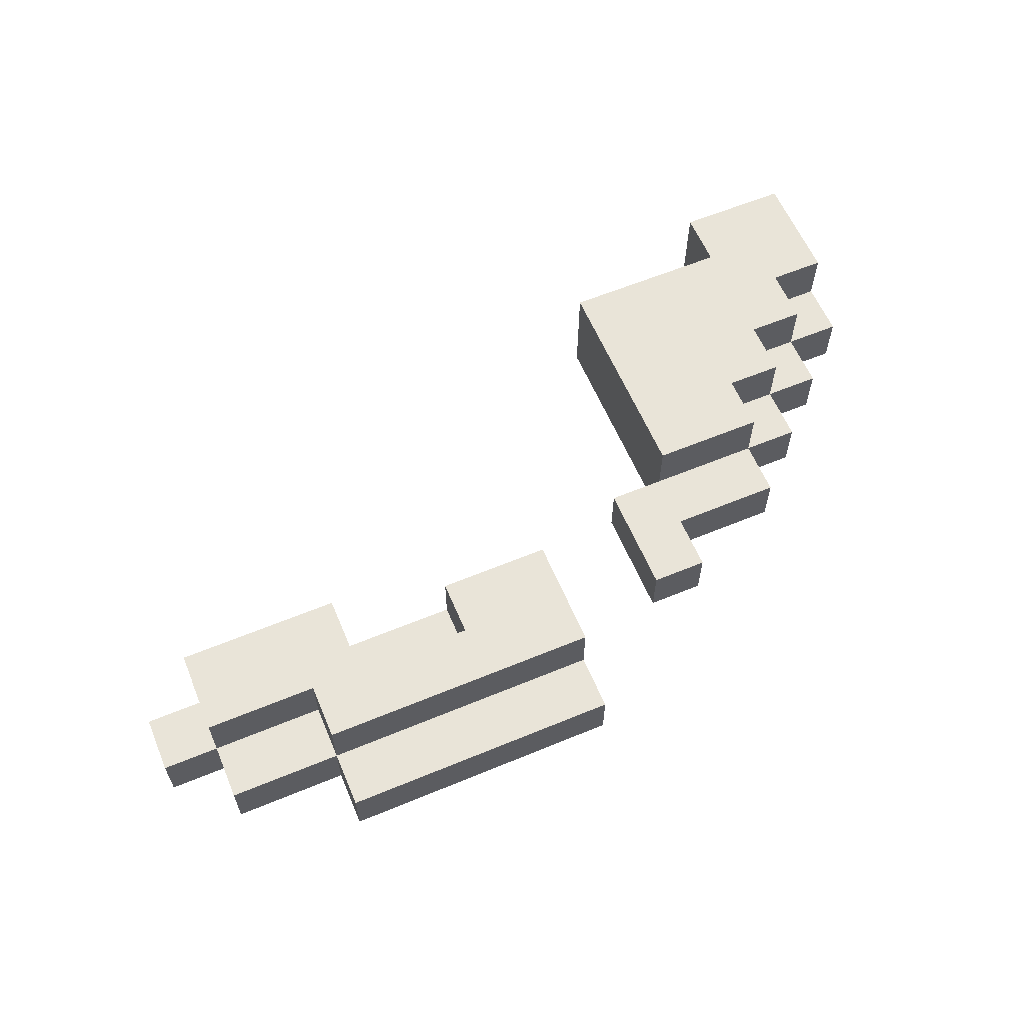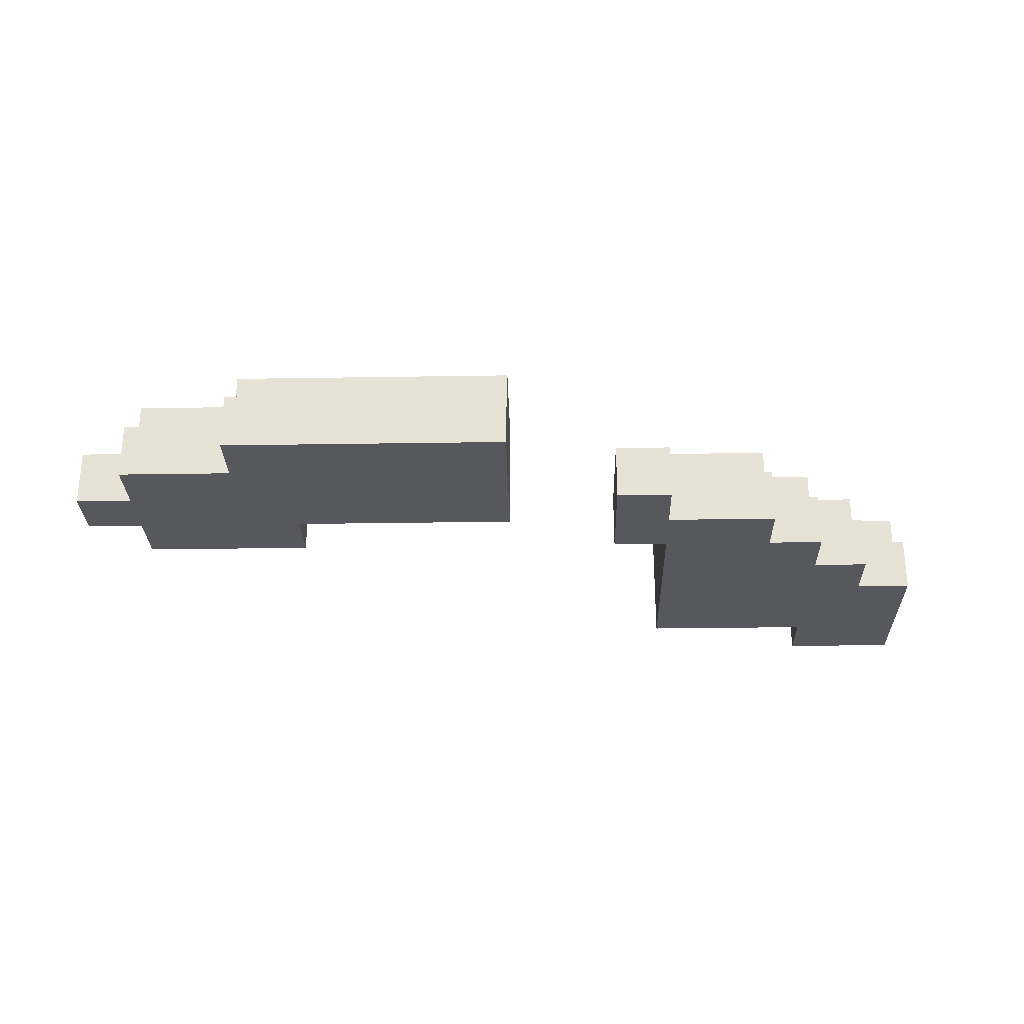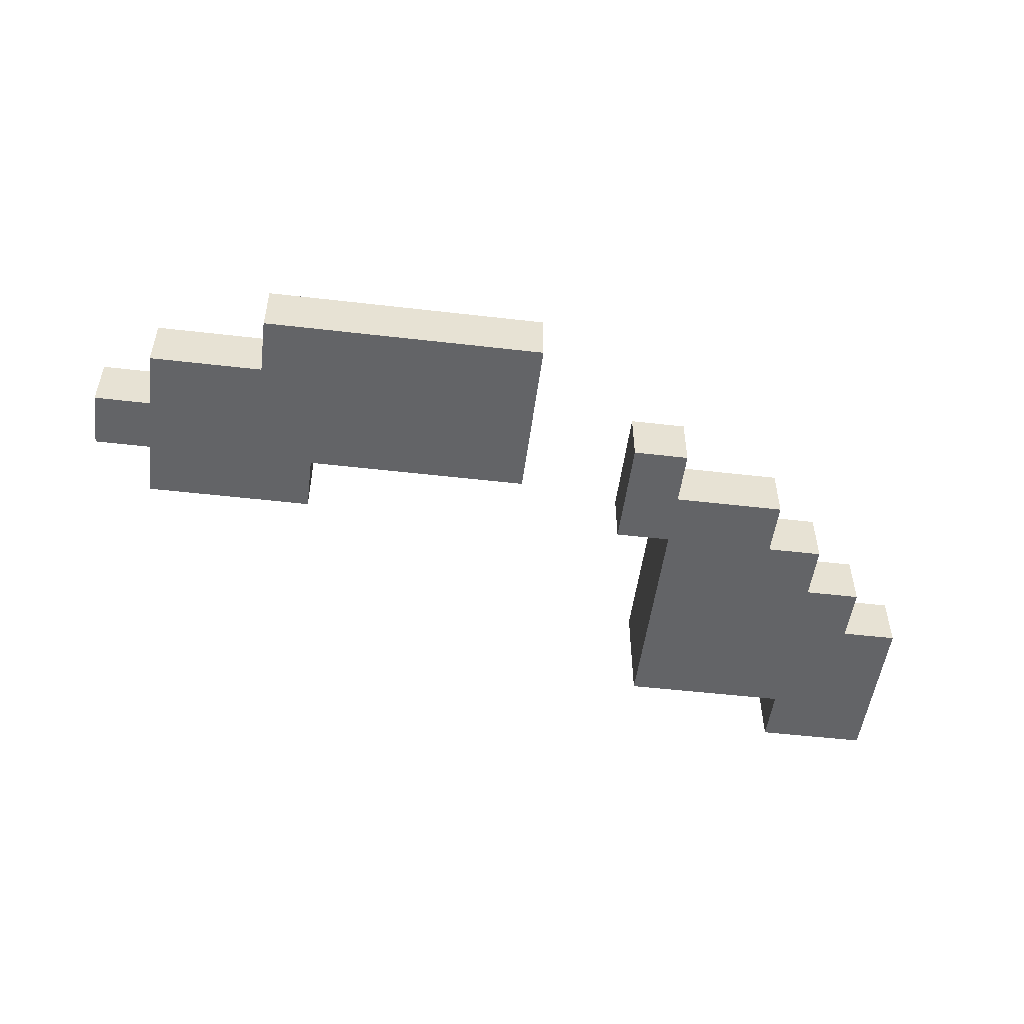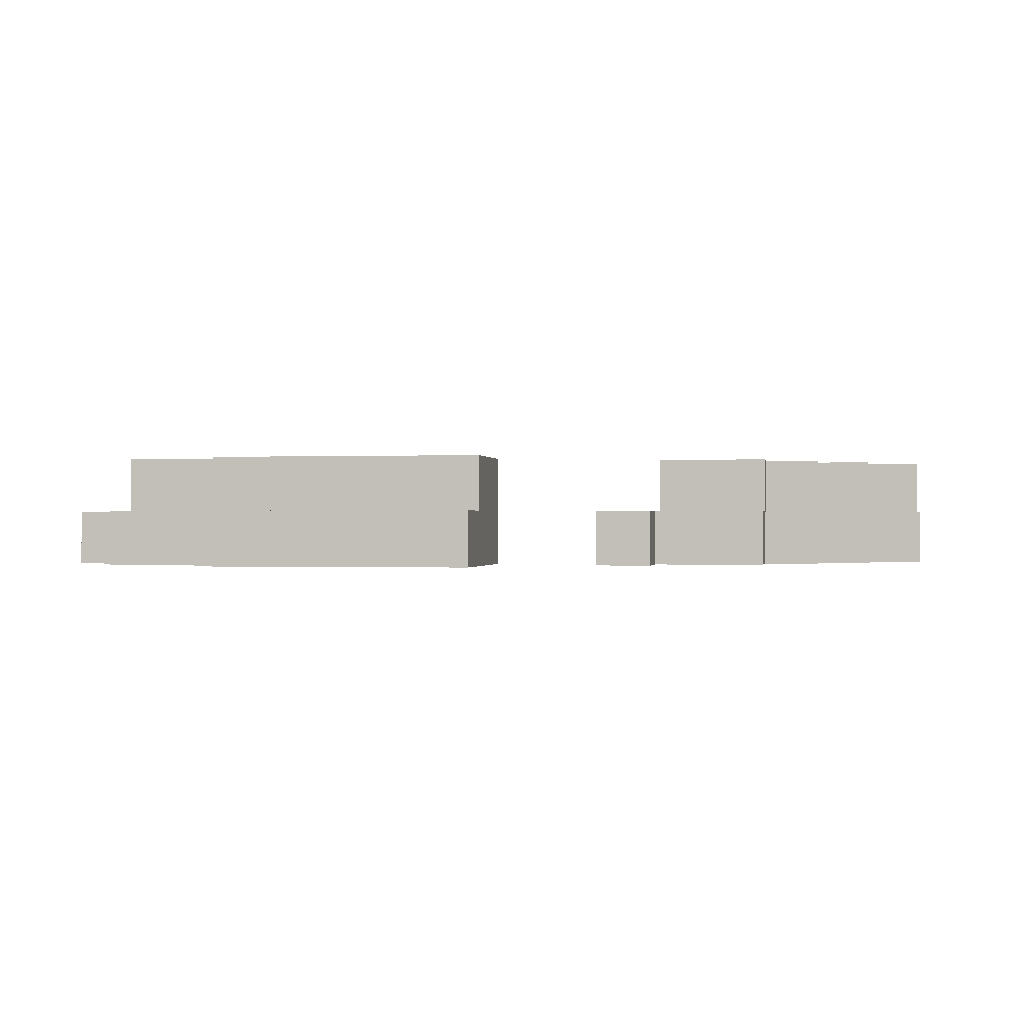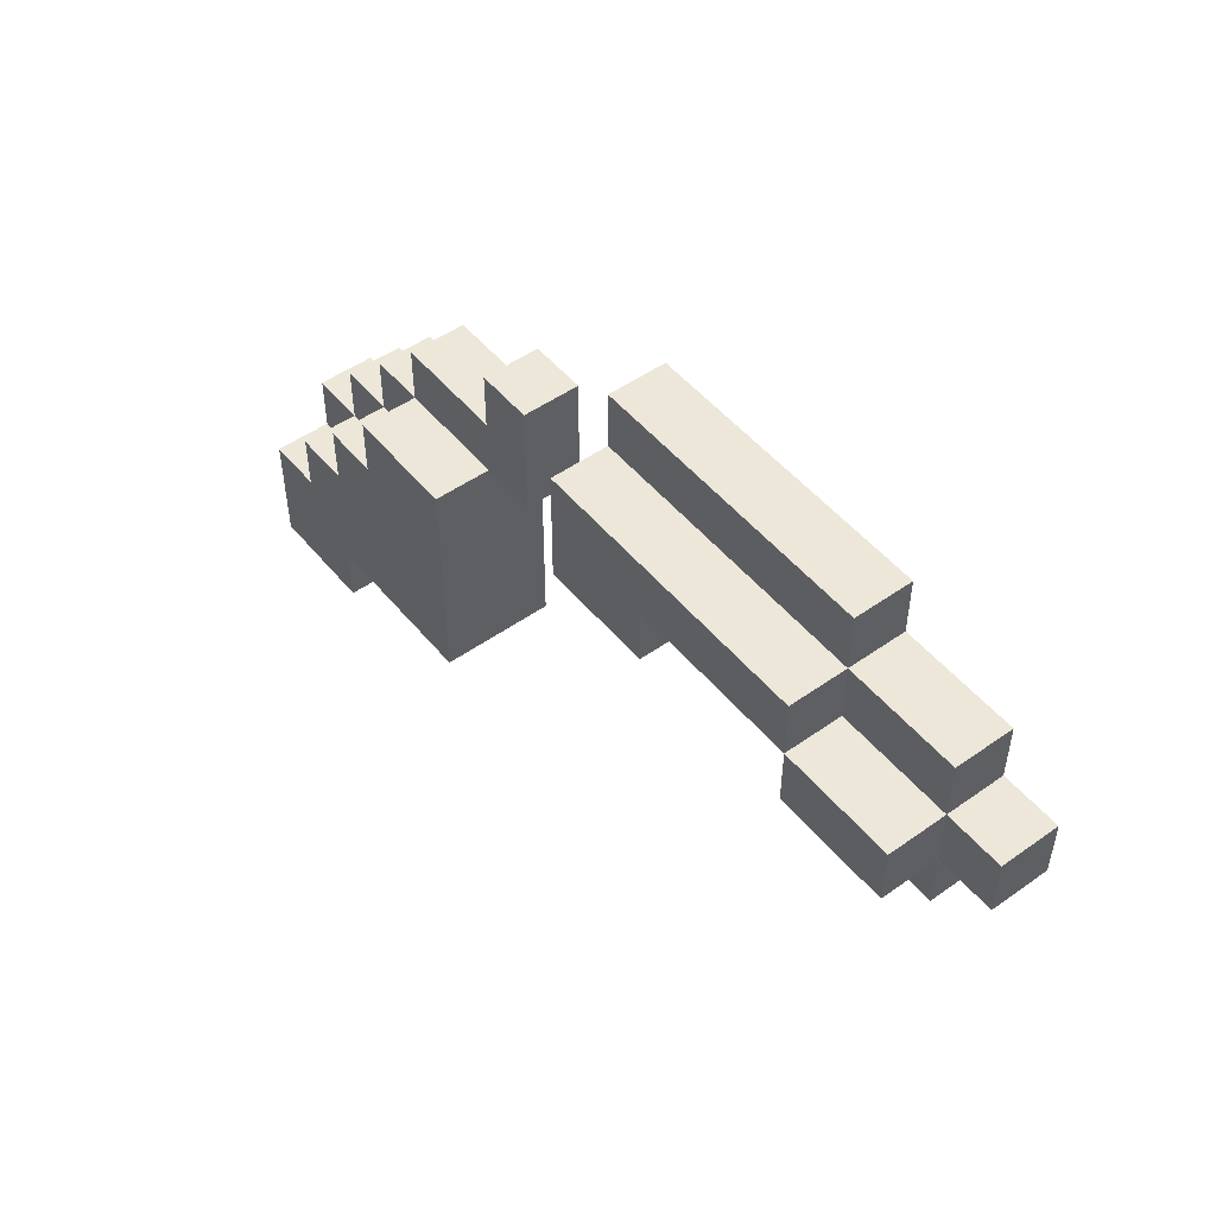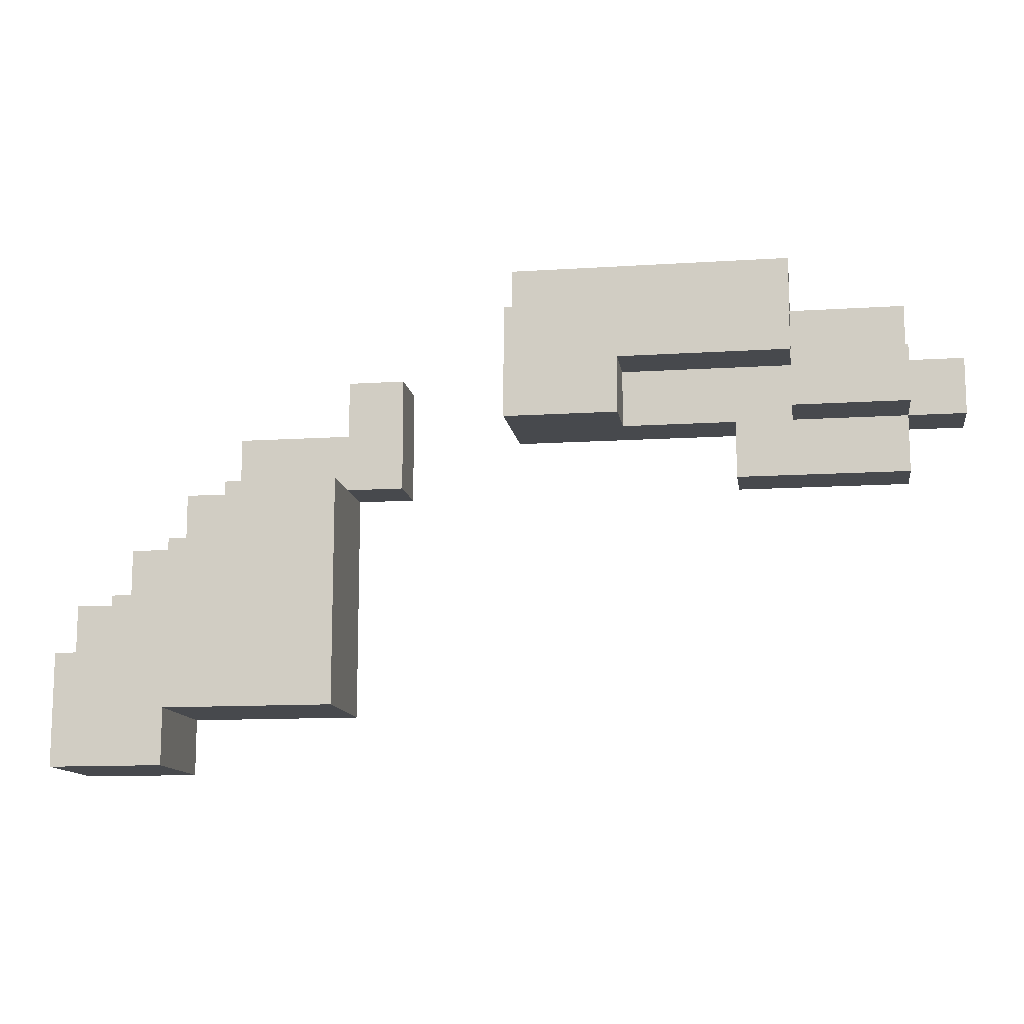
<metadata>
{"format":"obj","ext":"obj","renderer":"f3d","projection":"perspective","resolution":1024,"background":"white","views":[{"elev":60.7,"azim":157.1,"up":"+Z"},{"elev":-27.9,"azim":-178.6,"up":"+Z"},{"elev":-51.2,"azim":172.8,"up":"+Z"},{"elev":-0.4,"azim":-170.1,"up":"+Z"},{"elev":50.0,"azim":52.1,"up":"+Y"},{"elev":-12.4,"azim":8.6,"up":"+Y"}]}
</metadata>
<code>
o
v -0.85 0.25 -0.1
v -0.85 0.25 -0.3
v -0.85 0.45 -0.1
v -0.85 0.45 -0.2
v -0.85 0.45 -0.3
v -0.85 0.55 -0.2
v -0.85 0.55 -0.3
v -0.75 0.45 -0.1
v -0.75 0.45 -0.2
v -0.75 0.55 -0.1
v -0.75 0.55 -0.2
v -0.75 0.55 -0.3
v -0.75 0.65 -0.2
v -0.75 0.65 -0.3
v -0.65 0.55 -0.1
v -0.65 0.55 -0.2
v -0.65 0.65 -0.1
v -0.65 0.65 -0.2
v -0.65 0.65 -0.3
v -0.65 0.75 -0.2
v -0.65 0.75 -0.3
v -0.55 0.65 -0.1
v -0.55 0.65 -0.2
v -0.55 0.75 -0.1
v -0.55 0.75 -0.2
v -0.55 0.75 -0.3
v -0.55 0.85 -0.2
v -0.55 0.85 -0.3
v -0.35 0.85 -0.2
v -0.35 0.85 -0.3
v -0.35 0.95 -0.2
v -0.35 0.95 -0.3
v -0.05 0.85 -0.1
v -0.05 0.85 -0.3
v -0.05 1.05 -0.1
v -0.05 1.05 -0.2
v -0.05 1.05 -0.3
v -0.05 1.15 -0.2
v -0.05 1.15 -0.3
v 0.35 0.75 -0.2
v 0.35 0.75 -0.3
v 0.35 0.85 -0.2
v 0.35 0.85 -0.3
v 0.45 0.85 -0.1
v 0.45 0.85 -0.2
v 0.45 0.95 -0.1
v 0.45 0.95 -0.2
v -0.65 0.25 -0.1
v -0.65 0.25 -0.3
v -0.65 0.35 -0.1
v -0.65 0.35 -0.3
v -0.35 0.35 -0.1
v -0.35 0.35 -0.3
v -0.35 0.65 -0.2
v -0.35 0.65 -0.3
v -0.35 0.75 -0.1
v -0.35 0.75 -0.2
v -0.35 0.75 -0.3
v -0.25 0.75 -0.2
v -0.25 0.75 -0.3
v -0.25 0.95 -0.2
v -0.25 0.95 -0.3
v 0.15 0.85 -0.1
v 0.15 0.85 -0.2
v 0.15 0.95 -0.1
v 0.15 0.95 -0.2
v 0.45 0.95 -0.1
v 0.45 0.95 -0.2
v 0.45 1.05 -0.1
v 0.45 1.05 -0.2
v 0.45 1.05 -0.3
v 0.45 1.15 -0.2
v 0.45 1.15 -0.3
v 0.65 0.75 -0.2
v 0.65 0.75 -0.3
v 0.65 0.85 -0.1
v 0.65 0.85 -0.2
v 0.65 0.85 -0.3
v 0.65 0.95 -0.1
v 0.65 0.95 -0.2
v 0.65 0.95 -0.3
v 0.65 1.05 -0.2
v 0.65 1.05 -0.3
v 0.75 0.85 -0.2
v 0.75 0.85 -0.3
v 0.75 0.95 -0.2
v 0.75 0.95 -0.3
v -0.85 0.25 -0.1
v -0.85 0.45 -0.1
v -0.75 0.45 -0.1
v -0.75 0.55 -0.1
v -0.65 0.25 -0.1
v -0.65 0.35 -0.1
v -0.65 0.55 -0.1
v -0.65 0.65 -0.1
v -0.55 0.65 -0.1
v -0.55 0.75 -0.1
v -0.35 0.35 -0.1
v -0.35 0.75 -0.1
v -0.05 0.85 -0.1
v -0.05 1.05 -0.1
v 0.15 0.85 -0.1
v 0.15 0.95 -0.1
v 0.45 0.85 -0.1
v 0.45 0.95 -0.1
v 0.45 1.05 -0.1
v 0.65 0.85 -0.1
v 0.65 0.95 -0.1
v -0.85 0.45 -0.2
v -0.85 0.55 -0.2
v -0.75 0.45 -0.2
v -0.75 0.55 -0.2
v -0.75 0.65 -0.2
v -0.65 0.55 -0.2
v -0.65 0.65 -0.2
v -0.65 0.75 -0.2
v -0.55 0.65 -0.2
v -0.55 0.75 -0.2
v -0.55 0.85 -0.2
v -0.35 0.75 -0.2
v -0.35 0.85 -0.2
v -0.35 0.95 -0.2
v -0.25 0.75 -0.2
v -0.25 0.95 -0.2
v -0.05 1.05 -0.2
v -0.05 1.15 -0.2
v 0.15 0.85 -0.2
v 0.15 0.95 -0.2
v 0.35 0.75 -0.2
v 0.35 0.85 -0.2
v 0.35 1.05 -0.2
v 0.35 1.15 -0.2
v 0.45 0.85 -0.2
v 0.45 0.95 -0.2
v 0.45 1.05 -0.2
v 0.45 1.15 -0.2
v 0.55 0.95 -0.2
v 0.55 1.05 -0.2
v 0.65 0.75 -0.2
v 0.65 0.85 -0.2
v 0.65 0.95 -0.2
v 0.65 1.05 -0.2
v 0.75 0.85 -0.2
v 0.75 0.95 -0.2
v -0.85 0.25 -0.3
v -0.85 0.45 -0.3
v -0.85 0.55 -0.3
v -0.75 0.45 -0.3
v -0.75 0.55 -0.3
v -0.75 0.65 -0.3
v -0.65 0.25 -0.3
v -0.65 0.35 -0.3
v -0.65 0.55 -0.3
v -0.65 0.65 -0.3
v -0.65 0.75 -0.3
v -0.55 0.75 -0.3
v -0.55 0.85 -0.3
v -0.35 0.35 -0.3
v -0.35 0.65 -0.3
v -0.35 0.75 -0.3
v -0.35 0.85 -0.3
v -0.35 0.95 -0.3
v -0.25 0.75 -0.3
v -0.25 0.95 -0.3
v -0.05 0.85 -0.3
v -0.05 1.05 -0.3
v -0.05 1.15 -0.3
v 0.15 0.85 -0.3
v 0.15 0.95 -0.3
v 0.25 0.95 -0.3
v 0.25 1.05 -0.3
v 0.35 0.75 -0.3
v 0.35 0.85 -0.3
v 0.35 1.05 -0.3
v 0.35 1.15 -0.3
v 0.45 0.85 -0.3
v 0.45 0.95 -0.3
v 0.45 1.05 -0.3
v 0.45 1.15 -0.3
v 0.55 0.95 -0.3
v 0.55 1.05 -0.3
v 0.65 0.75 -0.3
v 0.65 0.85 -0.3
v 0.65 0.95 -0.3
v 0.65 1.05 -0.3
v 0.75 0.85 -0.3
v 0.75 0.95 -0.3
v -0.85 0.25 -0.1
v -0.65 0.25 -0.1
v -0.85 0.25 -0.3
v -0.65 0.25 -0.3
v -0.65 0.35 -0.1
v -0.35 0.35 -0.1
v -0.65 0.35 -0.3
v -0.35 0.35 -0.3
v -0.35 0.75 -0.2
v -0.25 0.75 -0.2
v 0.35 0.75 -0.2
v 0.65 0.75 -0.2
v -0.35 0.75 -0.3
v -0.25 0.75 -0.3
v 0.35 0.75 -0.3
v 0.65 0.75 -0.3
v -0.05 0.85 -0.1
v 0.15 0.85 -0.1
v 0.45 0.85 -0.1
v 0.65 0.85 -0.1
v 0.15 0.85 -0.2
v 0.35 0.85 -0.2
v 0.45 0.85 -0.2
v 0.65 0.85 -0.2
v 0.75 0.85 -0.2
v -0.05 0.85 -0.3
v 0.15 0.85 -0.3
v 0.35 0.85 -0.3
v 0.65 0.85 -0.3
v 0.75 0.85 -0.3
v 0.15 0.95 -0.1
v 0.45 0.95 -0.1
v 0.15 0.95 -0.2
v 0.45 0.95 -0.2
v -0.85 0.45 -0.1
v -0.75 0.45 -0.1
v -0.85 0.45 -0.2
v -0.75 0.45 -0.2
v -0.75 0.55 -0.1
v -0.65 0.55 -0.1
v -0.85 0.55 -0.2
v -0.75 0.55 -0.2
v -0.65 0.55 -0.2
v -0.85 0.55 -0.3
v -0.75 0.55 -0.3
v -0.65 0.65 -0.1
v -0.55 0.65 -0.1
v -0.75 0.65 -0.2
v -0.65 0.65 -0.2
v -0.55 0.65 -0.2
v -0.75 0.65 -0.3
v -0.65 0.65 -0.3
v -0.55 0.75 -0.1
v -0.35 0.75 -0.1
v -0.65 0.75 -0.2
v -0.55 0.75 -0.2
v -0.35 0.75 -0.2
v -0.65 0.75 -0.3
v -0.55 0.75 -0.3
v -0.55 0.85 -0.2
v -0.35 0.85 -0.2
v -0.55 0.85 -0.3
v -0.35 0.85 -0.3
v 0.45 0.95 -0.1
v 0.65 0.95 -0.1
v -0.35 0.95 -0.2
v -0.25 0.95 -0.2
v 0.45 0.95 -0.2
v 0.55 0.95 -0.2
v 0.65 0.95 -0.2
v 0.75 0.95 -0.2
v -0.35 0.95 -0.3
v -0.25 0.95 -0.3
v 0.65 0.95 -0.3
v 0.75 0.95 -0.3
v -0.05 1.05 -0.1
v 0.45 1.05 -0.1
v -0.05 1.05 -0.2
v 0.35 1.05 -0.2
v 0.45 1.05 -0.2
v 0.55 1.05 -0.2
v 0.65 1.05 -0.2
v 0.45 1.05 -0.3
v 0.55 1.05 -0.3
v 0.65 1.05 -0.3
v -0.05 1.15 -0.2
v 0.35 1.15 -0.2
v 0.45 1.15 -0.2
v -0.05 1.15 -0.3
v 0.35 1.15 -0.3
v 0.45 1.15 -0.3
f 3 2 1
f 4 2 3
f 5 2 4
f 6 5 4
f 7 5 6
f 10 9 8
f 11 9 10
f 13 12 11
f 14 12 13
f 17 16 15
f 18 16 17
f 20 19 18
f 21 19 20
f 24 23 22
f 25 23 24
f 27 26 25
f 28 26 27
f 31 30 29
f 32 30 31
f 35 34 33
f 36 34 35
f 37 34 36
f 38 37 36
f 39 37 38
f 42 41 40
f 43 41 42
f 46 45 44
f 47 45 46
f 48 49 50
f 50 49 51
f 52 53 54
f 54 53 55
f 52 54 56
f 54 55 57
f 56 54 57
f 57 55 58
f 59 60 61
f 61 60 62
f 63 64 65
f 65 64 66
f 67 68 69
f 69 68 70
f 70 71 72
f 72 71 73
f 74 75 77
f 77 75 78
f 76 77 79
f 79 77 80
f 80 81 82
f 82 81 83
f 84 85 86
f 86 85 87
f 90 89 88
f 92 90 88
f 92 91 90
f 93 91 92
f 94 91 93
f 96 95 94
f 96 94 93
f 98 96 93
f 98 97 96
f 99 97 98
f 102 101 100
f 103 101 102
f 105 101 103
f 106 101 105
f 107 105 104
f 108 105 107
f 111 110 109
f 112 110 111
f 114 113 112
f 115 113 114
f 117 116 115
f 118 116 117
f 120 119 118
f 121 119 120
f 123 121 120
f 123 122 121
f 124 122 123
f 130 128 127
f 131 126 125
f 132 126 131
f 133 130 129
f 133 128 130
f 134 128 133
f 135 132 131
f 136 132 135
f 137 135 134
f 138 135 137
f 139 133 129
f 140 133 139
f 141 138 137
f 142 138 141
f 143 141 140
f 144 141 143
f 145 146 148
f 146 147 148
f 148 147 149
f 145 148 151
f 148 149 151
f 151 149 152
f 149 150 153
f 152 149 153
f 153 150 154
f 154 155 156
f 153 154 158
f 152 153 158
f 156 157 159
f 158 154 159
f 154 156 159
f 159 157 160
f 160 157 161
f 161 162 163
f 160 161 163
f 163 162 164
f 165 166 168
f 168 166 169
f 168 169 170
f 169 166 170
f 166 167 171
f 170 166 171
f 168 170 173
f 171 167 174
f 170 171 174
f 174 167 175
f 172 173 176
f 173 170 176
f 170 174 177
f 176 170 177
f 174 175 178
f 177 174 178
f 178 175 179
f 176 177 180
f 177 178 180
f 180 178 181
f 172 176 182
f 176 180 183
f 182 176 183
f 180 181 184
f 183 180 184
f 184 181 185
f 183 184 186
f 186 184 187
f 190 189 188
f 191 189 190
f 194 193 192
f 195 193 194
f 200 197 196
f 201 197 200
f 202 199 198
f 203 199 202
f 208 205 204
f 210 207 206
f 211 207 210
f 213 208 204
f 214 209 208
f 214 208 213
f 215 209 214
f 216 212 211
f 217 212 216
f 220 219 218
f 221 219 220
f 222 223 224
f 224 223 225
f 226 227 229
f 229 227 230
f 228 229 231
f 231 229 232
f 233 234 236
f 236 234 237
f 235 236 238
f 238 236 239
f 240 241 243
f 243 241 244
f 242 243 245
f 245 243 246
f 247 248 249
f 249 248 250
f 251 252 255
f 255 252 256
f 256 252 257
f 253 254 259
f 259 254 260
f 257 258 261
f 261 258 262
f 263 264 265
f 265 264 266
f 266 264 267
f 267 268 270
f 268 269 271
f 270 268 271
f 271 269 272
f 273 274 276
f 274 275 277
f 276 274 277
f 277 275 278

</code>
